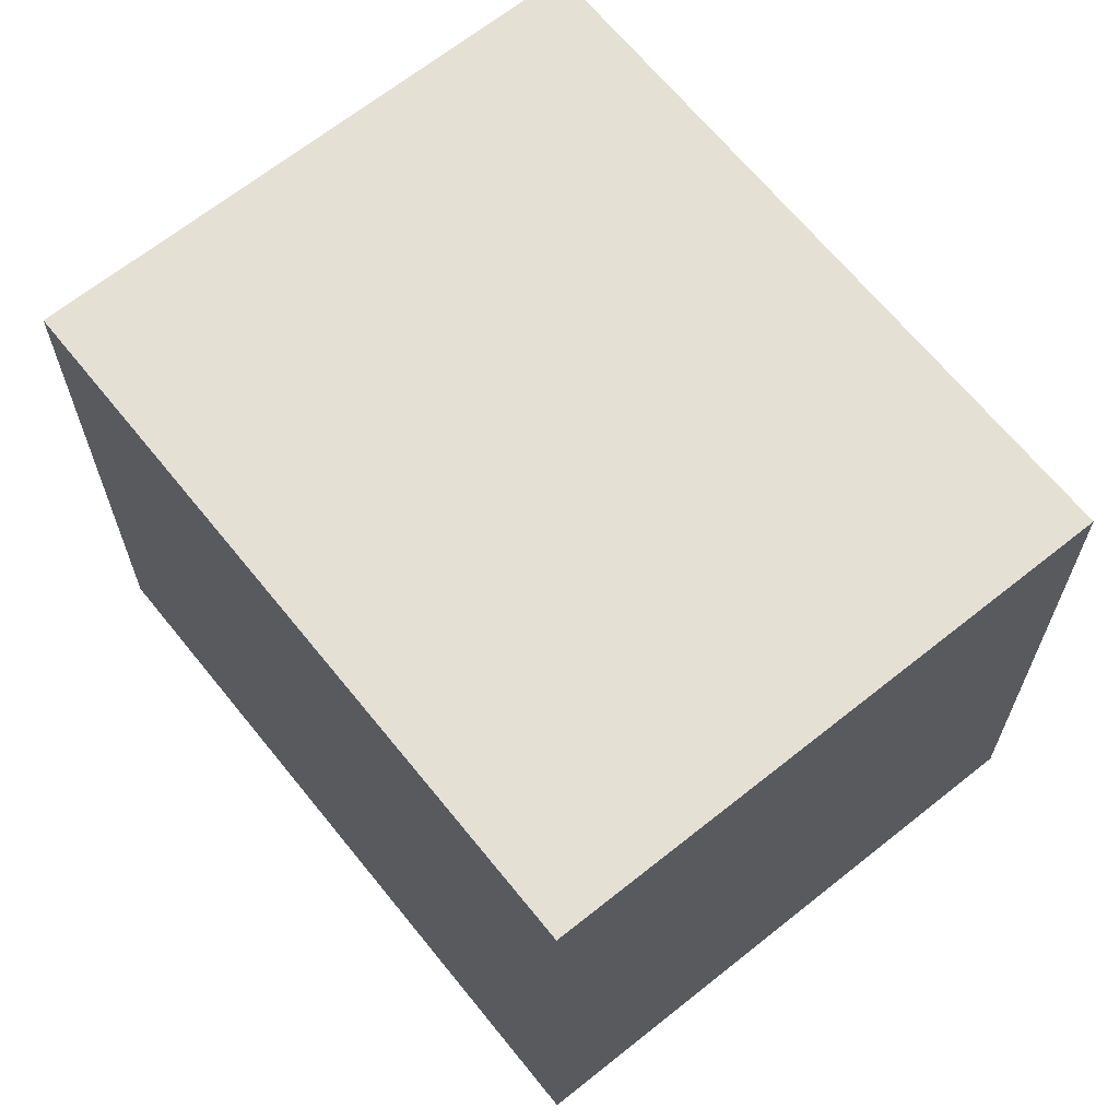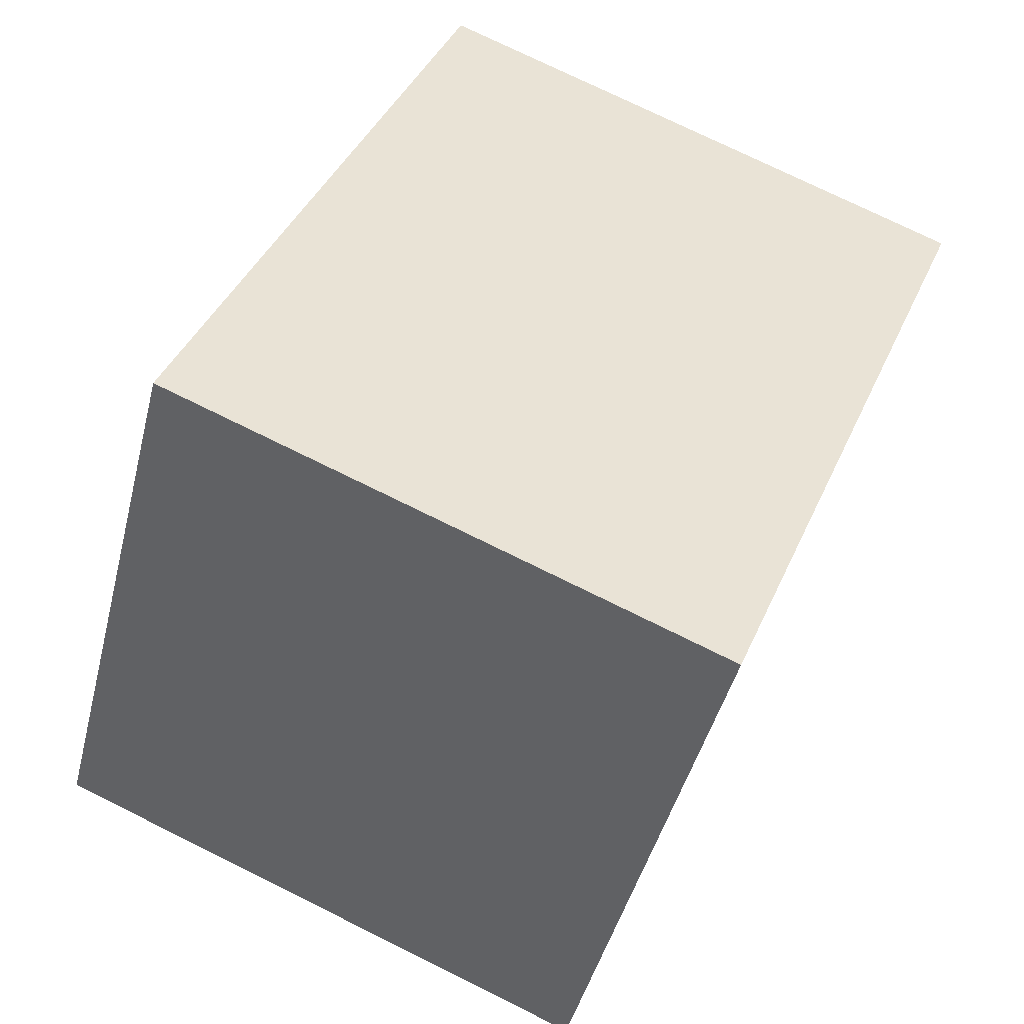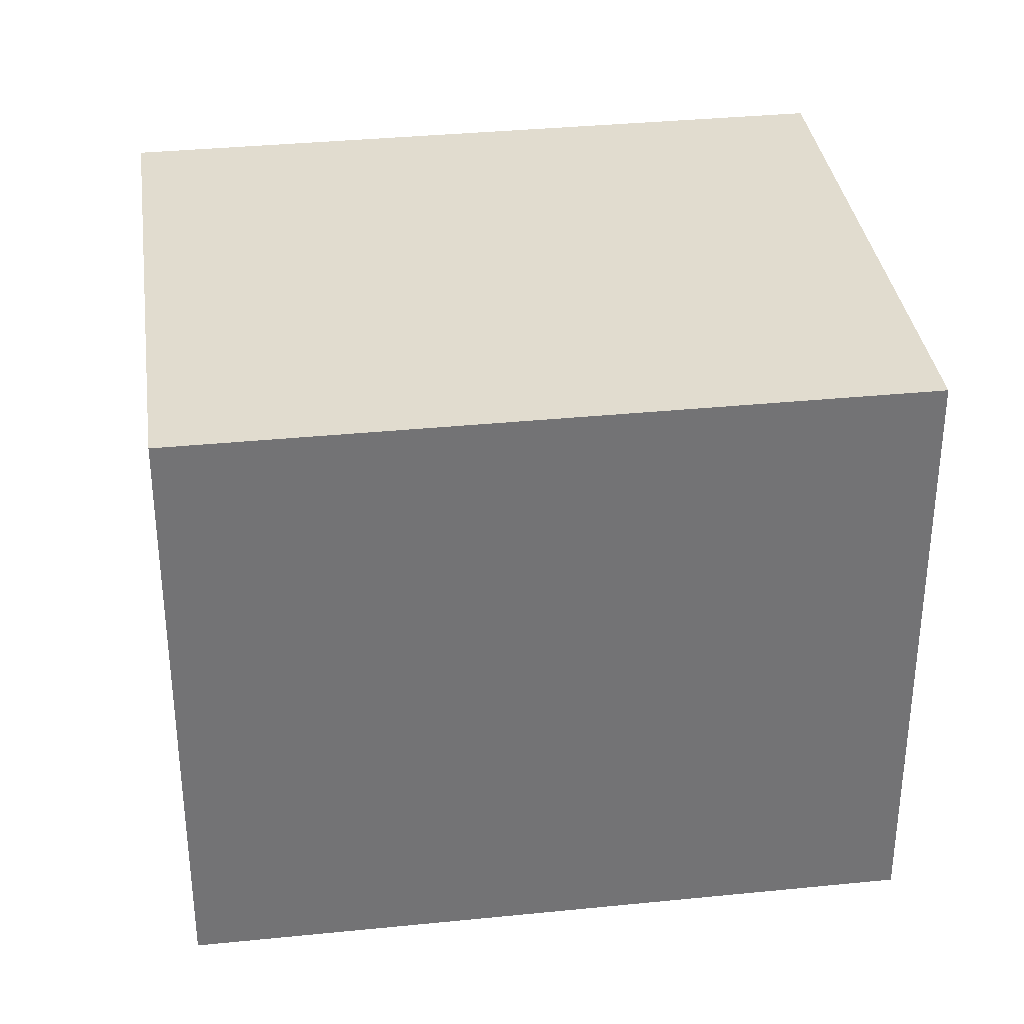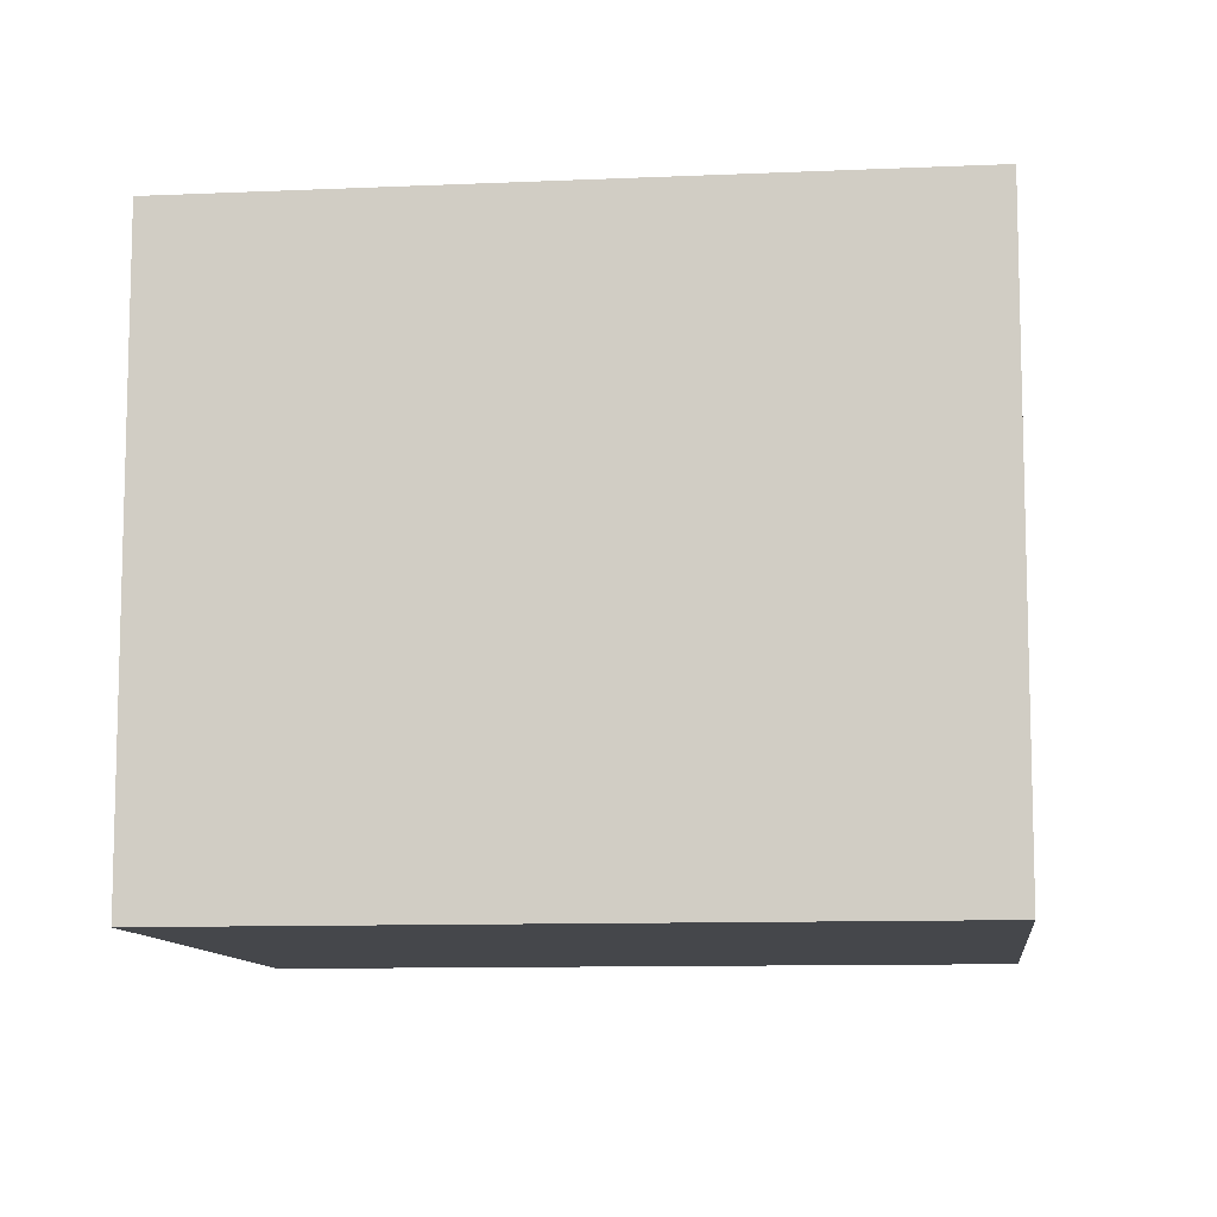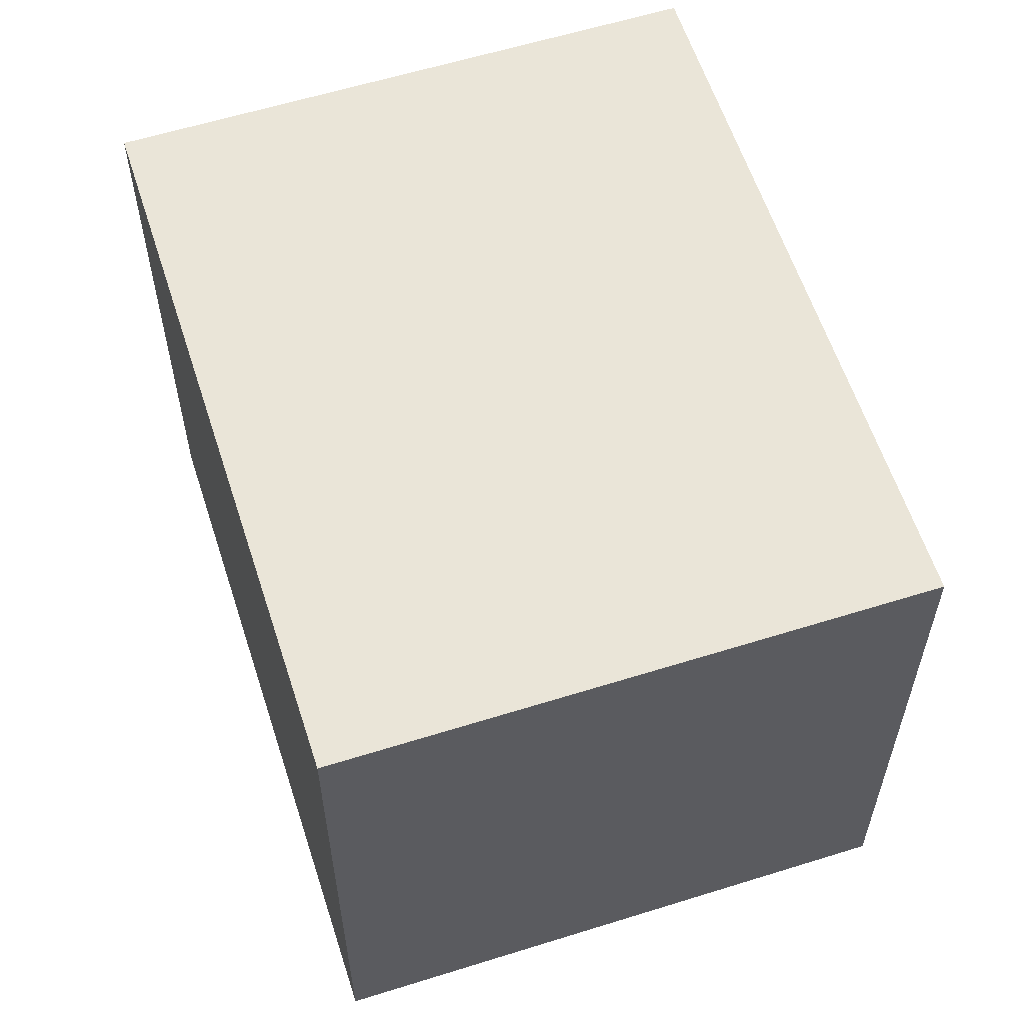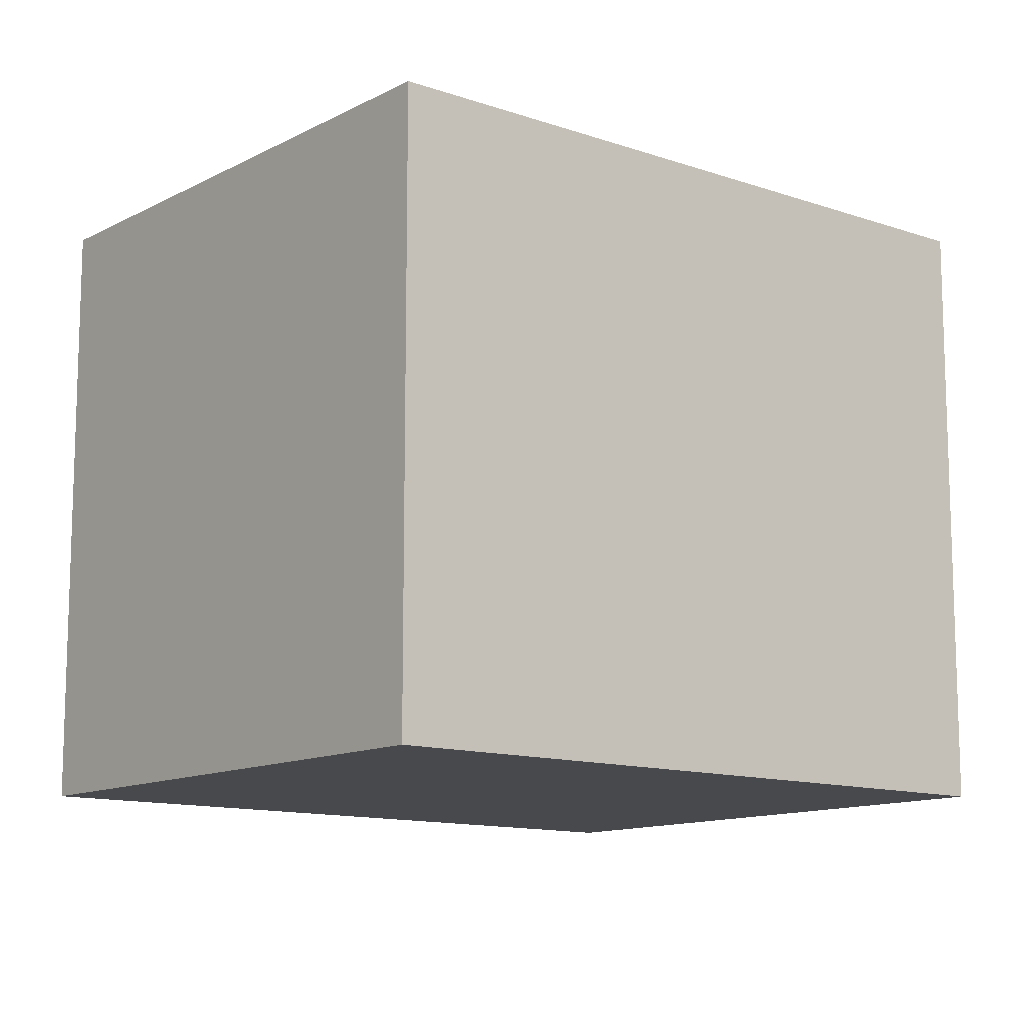
<metadata>
{"format":"obj","ext":"obj","renderer":"f3d","projection":"perspective","resolution":1024,"background":"white","views":[{"elev":66.2,"azim":-61.3,"up":"+Y"},{"elev":-44.7,"azim":166.1,"up":"+Z"},{"elev":34.5,"azim":-120.2,"up":"+Y"},{"elev":-10.2,"azim":-106.0,"up":"+Y"},{"elev":59.6,"azim":139.7,"up":"+Y"},{"elev":-12.1,"azim":-151.8,"up":"+Y"}]}
</metadata>
<code>
v  7.291 8.086 3.025
v  3.712 8.086 -8.972
v  0 8.086 4.951e-16
v  8.579 8.086 -6.957
v  10.99 8.086 -5.957
v  3.712 5.494e-16 -8.972
v  0 0 0
v  7.291 -1.852e-16 3.025
v  10.99 3.648e-16 -5.957
v  8.579 4.26e-16 -6.957
g defaultobject
f 1 2 3
f 2 1 4
f 4 1 5
f 6 3 2
f 3 6 7
f 7 1 3
f 1 7 8
f 8 5 1
f 5 8 9
f 4 6 2
f 6 4 5
f 6 5 10
f 10 5 9
f 10 7 6
f 7 10 8
f 8 10 9

</code>
